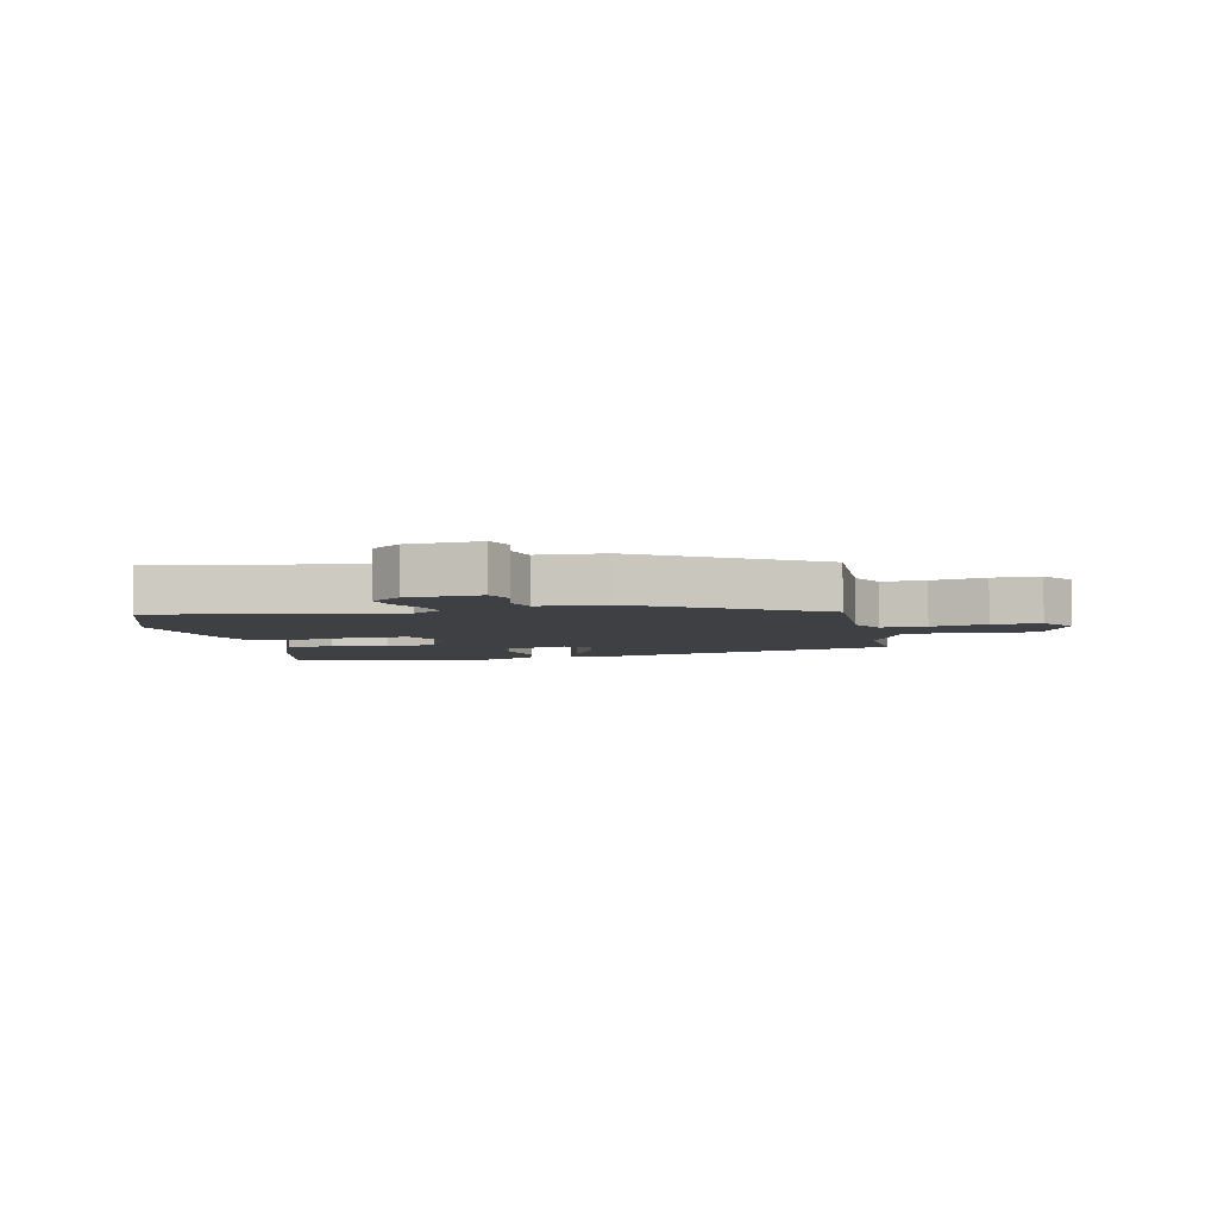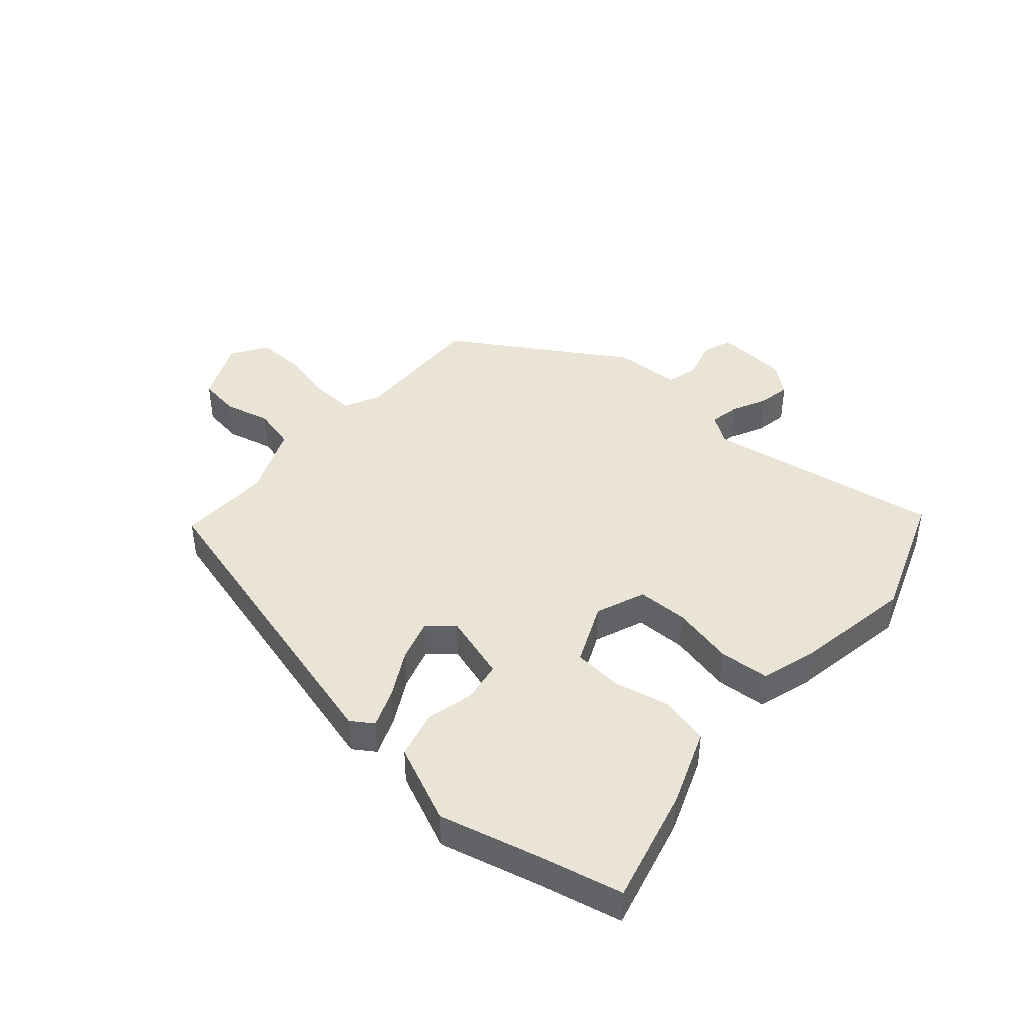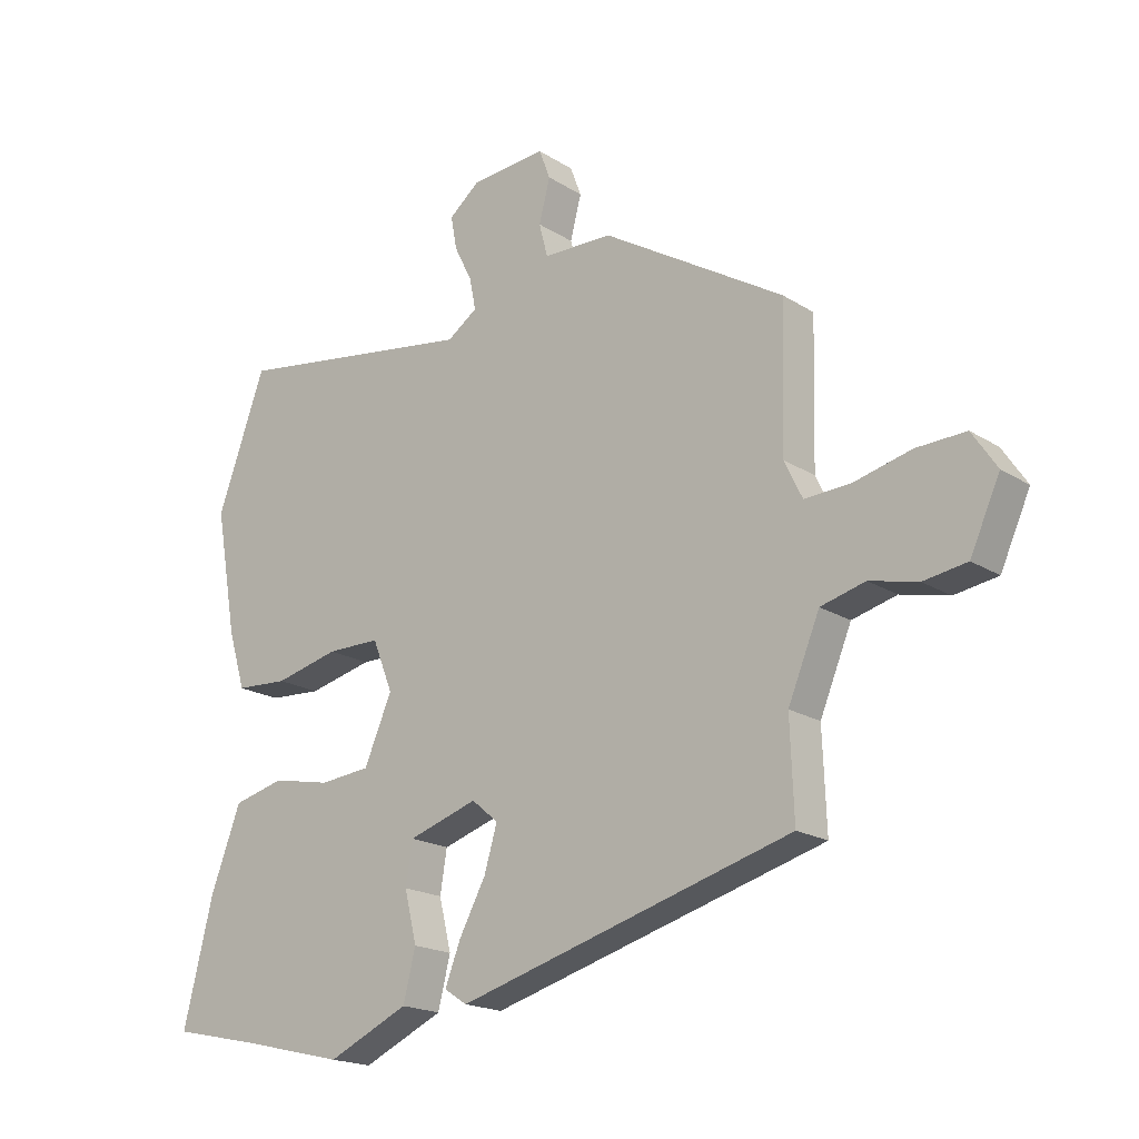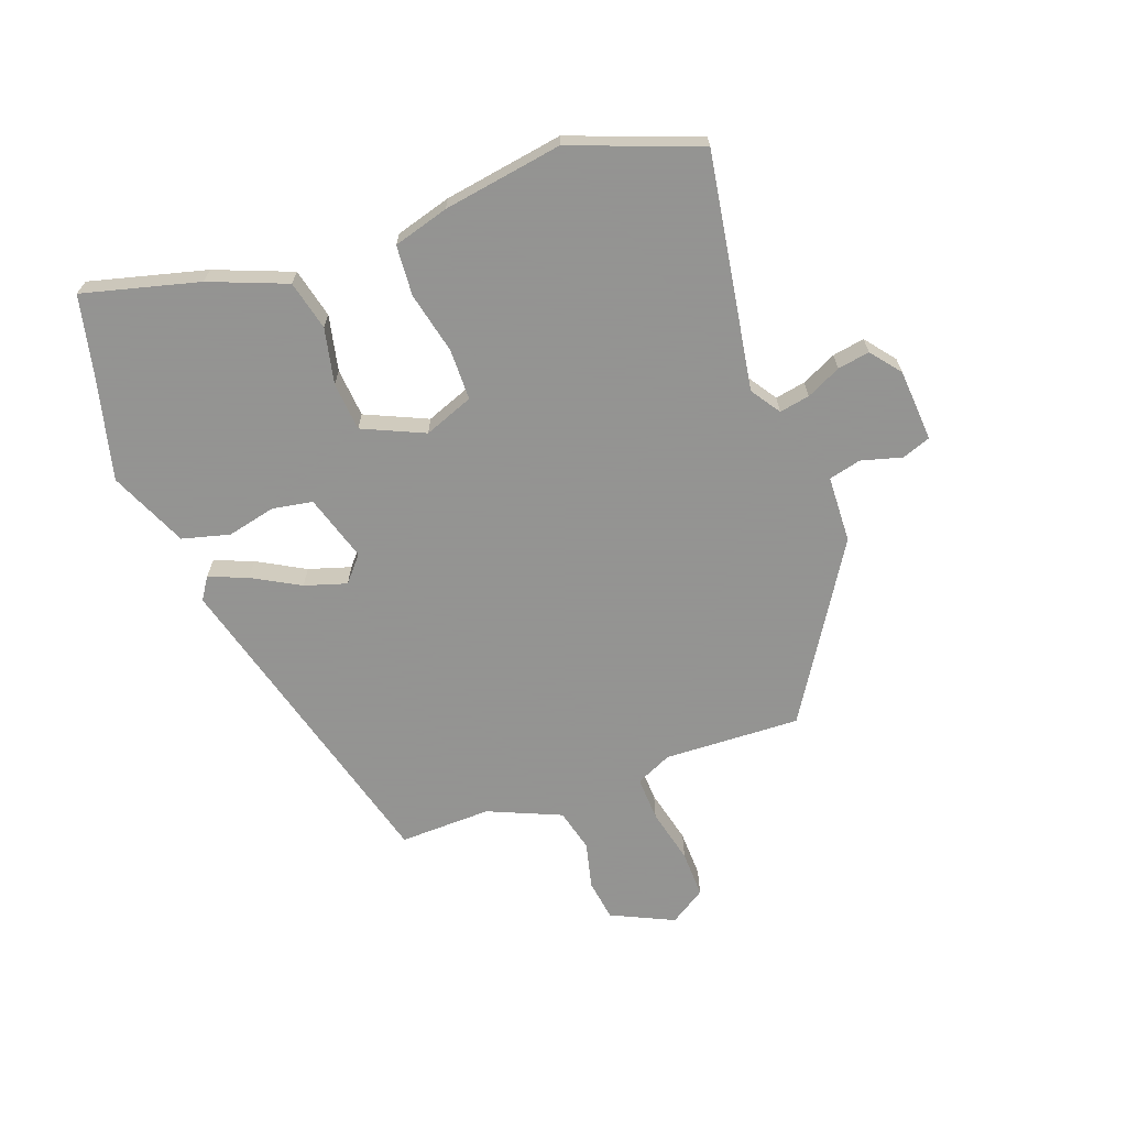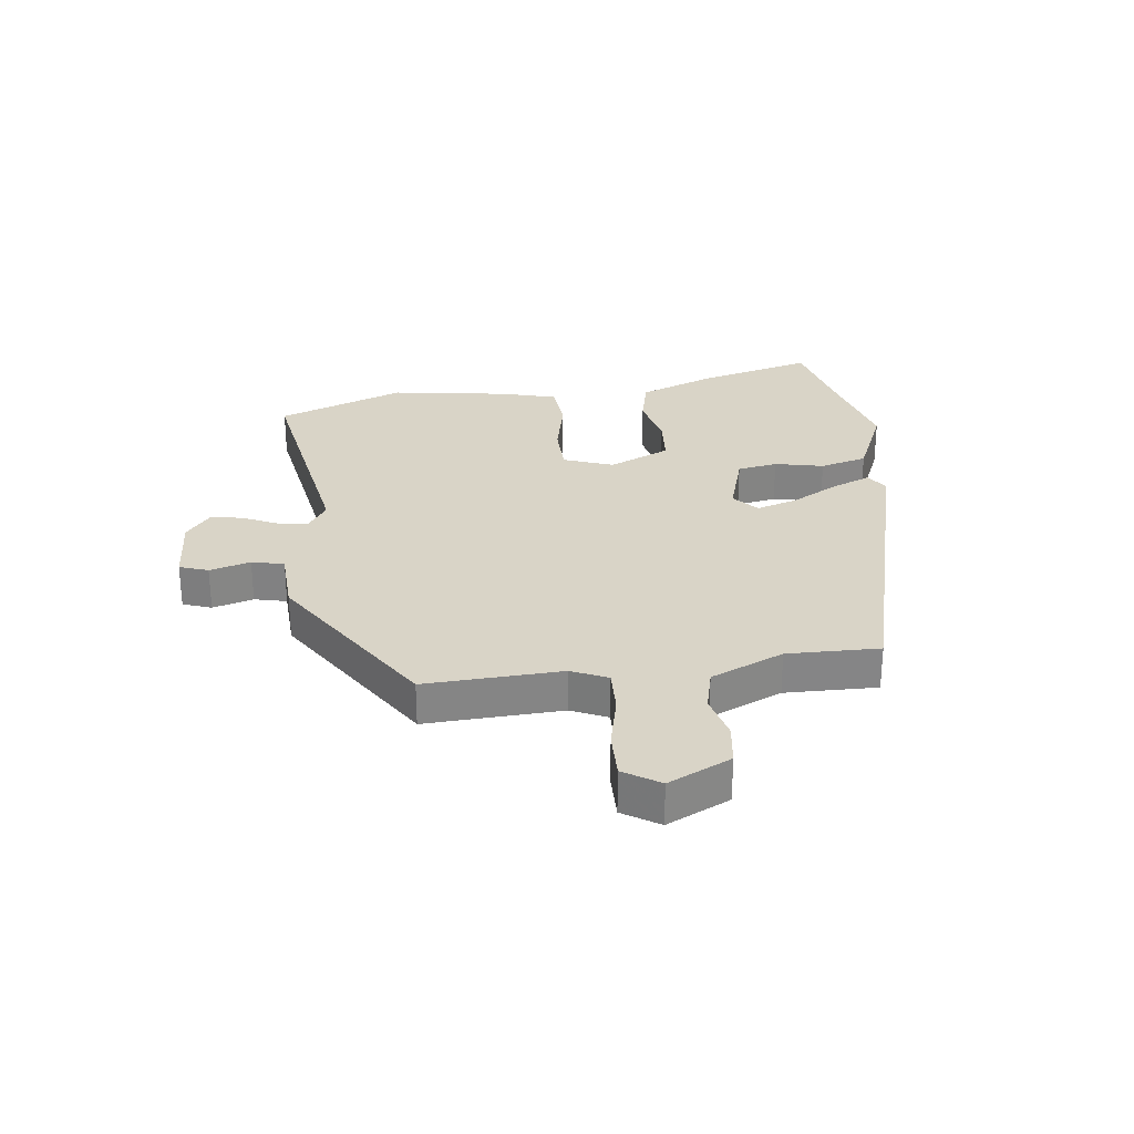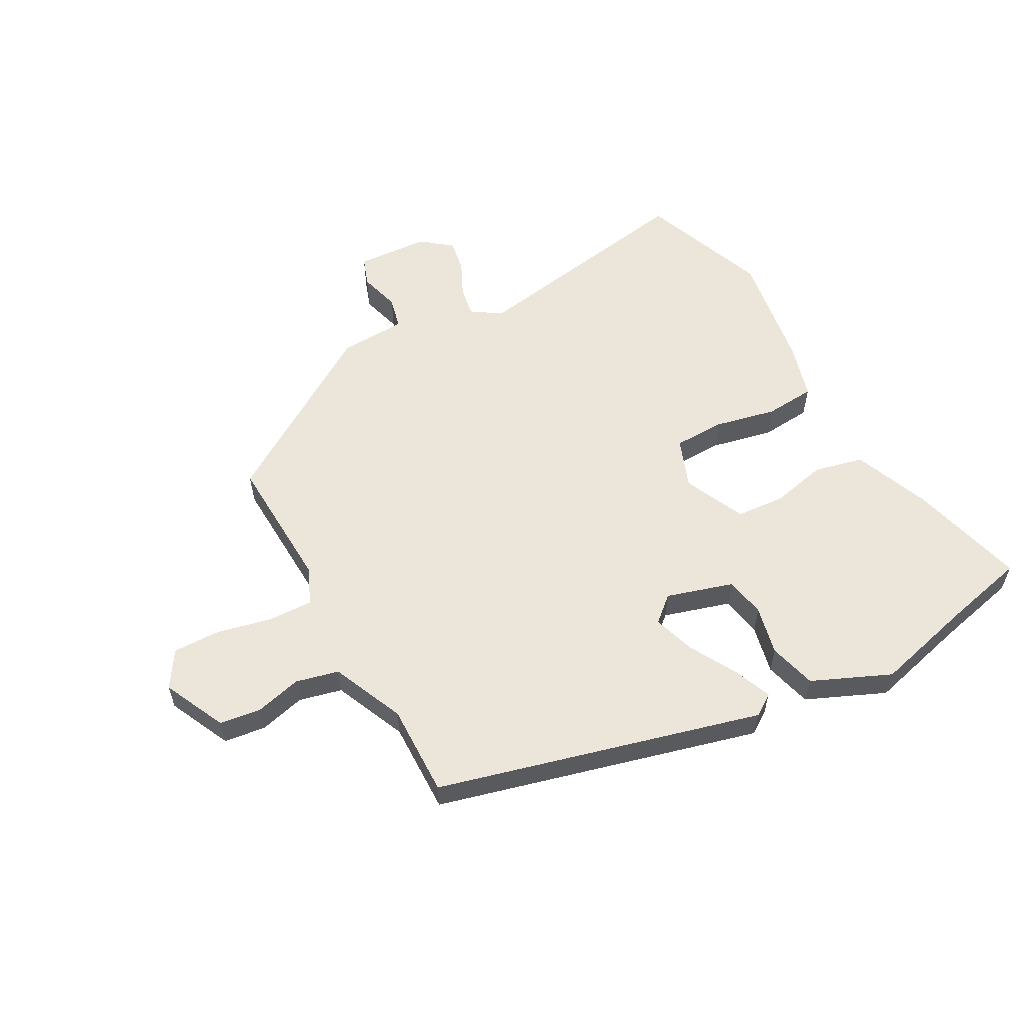
<metadata>
{"format":"obj","ext":"obj","renderer":"f3d","projection":"perspective","resolution":1024,"background":"white","views":[{"elev":-4.9,"azim":11.8,"up":"+Y"},{"elev":42.4,"azim":-139.5,"up":"+Y"},{"elev":-18.8,"azim":40.0,"up":"+Z"},{"elev":-66.9,"azim":-70.7,"up":"+Y"},{"elev":28.5,"azim":81.8,"up":"+Y"},{"elev":57.6,"azim":150.2,"up":"+Y"}]}
</metadata>
<code>
v -0.566 0.07 0.317
v -0.488 0.07 0.534
v -0.091 0.07 0.475
v -0.042 0.07 0.509
v -0.052 0.07 0.56
v -0.081 0.07 0.618
v -0.091 0.07 0.672
v -0.041 0.07 0.713
v 0.081 0.07 0.723
v 0.099 0.07 0.675
v 0.081 0.07 0.606
v 0.095 0.07 0.552
v 0.208 0.07 0.549
v 0.501 0.07 0.371
v 0.495 0.07 0.141
v 0.524 0.07 0.081
v 0.599 0.07 0.085
v 0.691 0.07 0.108
v 0.771 0.07 0.111
v 0.811 0.07 0.051
v 0.763 0.07 -0.055
v 0.693 0.07 -0.066
v 0.615 0.07 -0.048
v 0.543 0.07 -0.067
v 0.492 0.07 -0.19
v 0.498 0.07 -0.345
v -0.043 0.07 -0.499
v -0.08 0.07 -0.475
v -0.055 0.07 -0.41
v -0.012 0.07 -0.33
v 0.009 0.07 -0.259
v -0.034 0.07 -0.223
v -0.146 0.07 -0.259
v -0.157 0.07 -0.327
v -0.137 0.07 -0.409
v -0.157 0.07 -0.489
v -0.288 0.07 -0.549
v -0.456 0.07 -0.509
v -0.596 0.07 -0.479
v -0.548 0.07 -0.283
v -0.499 0.07 -0.153
v -0.416 0.07 -0.132
v -0.322 0.07 -0.151
v -0.24 0.07 -0.143
v -0.195 0.07 -0.039
v -0.228 0.07 0.044
v -0.314 0.07 0.044
v -0.418 0.07 0.019
v -0.503 0.07 0.024
v -0.531 0.07 0.117
v -0.566 0 0.317
v -0.488 0 0.534
v -0.091 0 0.475
v -0.042 0 0.509
v -0.052 0 0.56
v -0.081 0 0.618
v -0.091 0 0.672
v -0.041 0 0.713
v 0.081 0 0.723
v 0.099 0 0.675
v 0.081 0 0.606
v 0.095 0 0.552
v 0.208 0 0.549
v 0.501 0 0.371
v 0.495 0 0.141
v 0.524 0 0.081
v 0.599 0 0.085
v 0.691 0 0.108
v 0.771 0 0.111
v 0.811 0 0.051
v 0.763 0 -0.055
v 0.693 0 -0.066
v 0.615 0 -0.048
v 0.543 0 -0.067
v 0.492 0 -0.19
v 0.498 0 -0.345
v -0.043 0 -0.499
v -0.08 0 -0.475
v -0.055 0 -0.41
v -0.012 0 -0.33
v 0.009 0 -0.259
v -0.034 0 -0.223
v -0.146 0 -0.259
v -0.157 0 -0.327
v -0.137 0 -0.409
v -0.157 0 -0.489
v -0.288 0 -0.549
v -0.456 0 -0.509
v -0.596 0 -0.479
v -0.548 0 -0.283
v -0.499 0 -0.153
v -0.416 0 -0.132
v -0.322 0 -0.151
v -0.24 0 -0.143
v -0.195 0 -0.039
v -0.228 0 0.044
v -0.314 0 0.044
v -0.418 0 0.019
v -0.503 0 0.024
v -0.531 0 0.117
f 1 2 3
f 50 1 3
f 49 50 3
f 48 49 3
f 47 48 3
f 46 47 3 4
f 45 46 4
f 41 42 43
f 40 41 43
f 39 40 43
f 38 39 43
f 38 43 44
f 37 38 44
f 36 37 44
f 35 36 44
f 34 35 44
f 33 34 44 45
f 28 29 30
f 27 28 30
f 26 27 30
f 25 26 30
f 24 25 30 31
f 21 22 23
f 20 21 23
f 19 20 23
f 18 19 23
f 17 18 23
f 16 17 23 24
f 24 31 32
f 16 24 32
f 15 16 32
f 33 45 4
f 32 33 4
f 15 32 4
f 14 15 4
f 13 14 4
f 12 13 4
f 9 10 11
f 8 9 11
f 7 8 11
f 6 7 11
f 5 6 11
f 4 5 11 12
f 53 52 51
f 53 51 100
f 53 100 99
f 53 99 98
f 53 98 97
f 54 53 97 96
f 54 96 95
f 93 92 91
f 93 91 90
f 93 90 89
f 93 89 88
f 94 93 88
f 94 88 87
f 94 87 86
f 94 86 85
f 94 85 84
f 95 94 84 83
f 80 79 78
f 80 78 77
f 80 77 76
f 80 76 75
f 81 80 75 74
f 73 72 71
f 73 71 70
f 73 70 69
f 73 69 68
f 73 68 67
f 74 73 67 66
f 82 81 74
f 82 74 66
f 82 66 65
f 54 95 83
f 54 83 82
f 54 82 65
f 54 65 64
f 54 64 63
f 54 63 62
f 61 60 59
f 61 59 58
f 61 58 57
f 61 57 56
f 61 56 55
f 62 61 55 54
f 1 51 52 2
f 2 52 53 3
f 3 53 54 4
f 4 54 55 5
f 5 55 56 6
f 6 56 57 7
f 7 57 58 8
f 8 58 59 9
f 9 59 60 10
f 10 60 61 11
f 11 61 62 12
f 12 62 63 13
f 13 63 64 14
f 14 64 65 15
f 15 65 66 16
f 16 66 67 17
f 17 67 68 18
f 18 68 69 19
f 19 69 70 20
f 20 70 71 21
f 21 71 72 22
f 22 72 73 23
f 23 73 74 24
f 24 74 75 25
f 25 75 76 26
f 26 76 77 27
f 27 77 78 28
f 28 78 79 29
f 29 79 80 30
f 30 80 81 31
f 31 81 82 32
f 32 82 83 33
f 33 83 84 34
f 34 84 85 35
f 35 85 86 36
f 36 86 87 37
f 37 87 88 38
f 38 88 89 39
f 39 89 90 40
f 40 90 91 41
f 41 91 92 42
f 42 92 93 43
f 43 93 94 44
f 44 94 95 45
f 45 95 96 46
f 46 96 97 47
f 47 97 98 48
f 48 98 99 49
f 49 99 100 50
f 50 100 51 1

</code>
